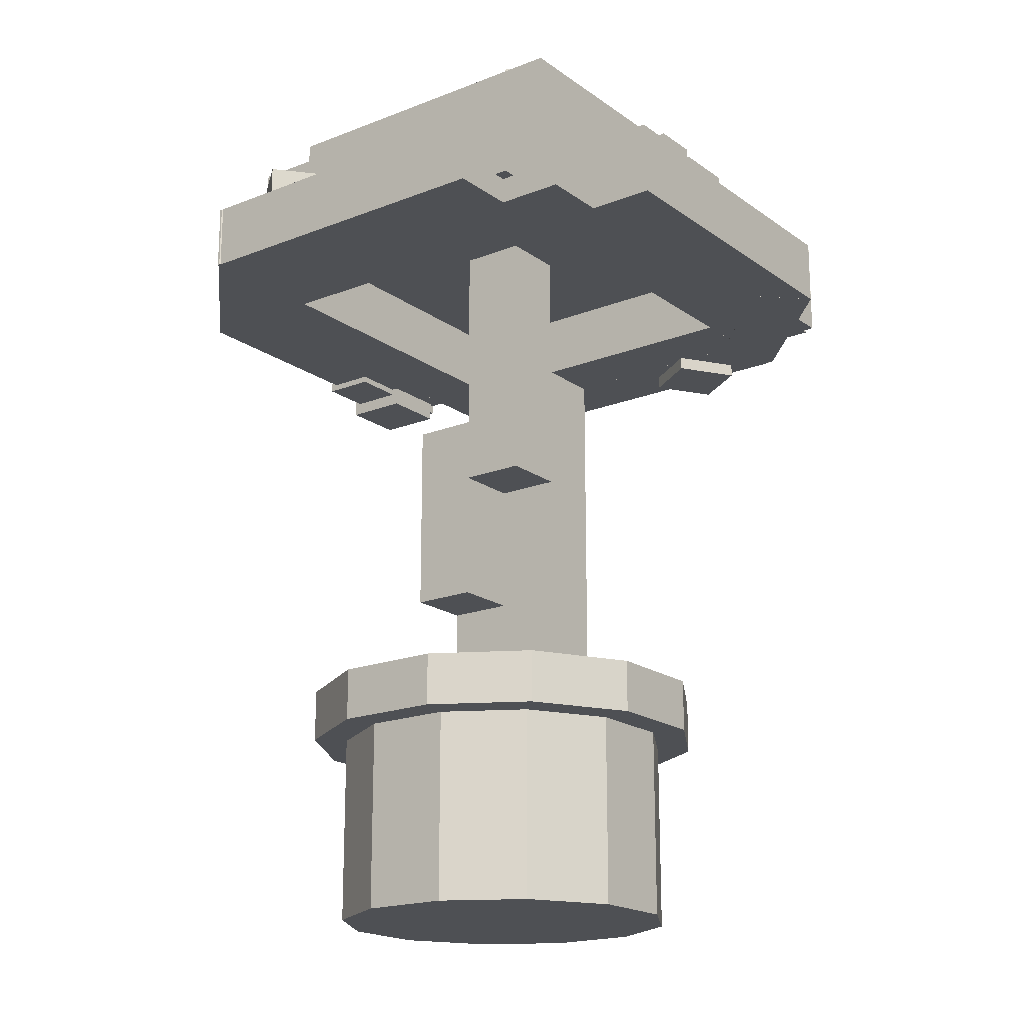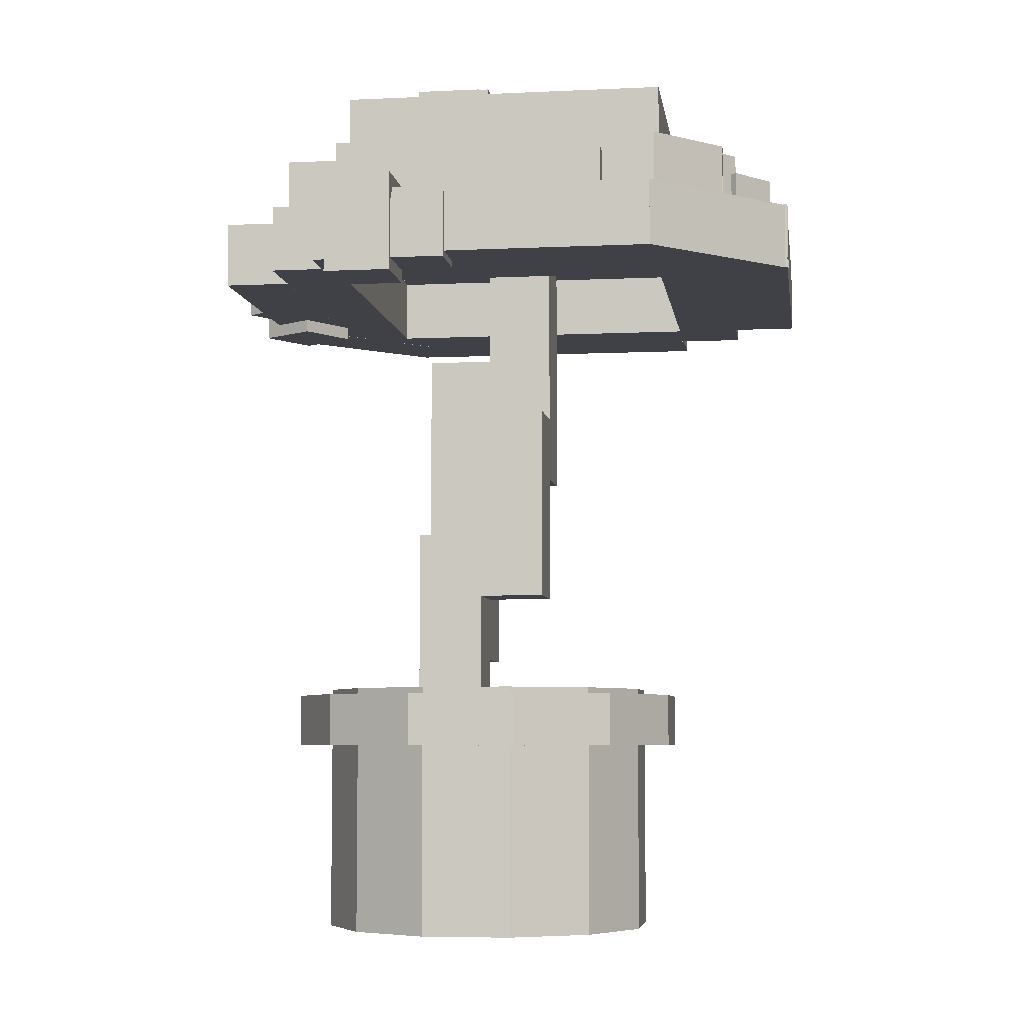
<metadata>
{"format":"obj","ext":"obj","renderer":"f3d","projection":"perspective","resolution":1024,"background":"white","views":[{"elev":-18.7,"azim":36.9,"up":"+Y"},{"elev":-6.0,"azim":-81.9,"up":"+Y"}]}
</metadata>
<code>
o cube
v 0.0625 0.5812 0
v 0.0625 0.5812 -0.0625
v 0.0625 0.2687 0
v 0.0625 0.2687 -0.0625
v 0 0.5812 -0.0625
v 0 0.5812 0
v 0 0.2687 -0.0625
v 0 0.2687 0
f 4 7 5 2
f 3 4 2 1
f 8 3 1 6
f 7 8 6 5
f 6 1 2 5
f 7 4 3 8
o cube
v 0 0.3937 0
v 0 0.3937 -0.0625
v 0 0.1438 0
v 0 0.1438 -0.0625
v -0.0625 0.3937 -0.0625
v -0.0625 0.3937 0
v -0.0625 0.1438 -0.0625
v -0.0625 0.1438 0
f 12 15 13 10
f 11 12 10 9
f 16 11 9 14
f 15 16 14 13
f 14 9 10 13
f 15 12 11 16
o cube
v 0 0.5187 0.0625
v 0 0.5187 0
v 0 0.3312 0.0625
v 0 0.3312 0
v -0.0625 0.5187 0
v -0.0625 0.5187 0.0625
v -0.0625 0.3312 0
v -0.0625 0.3312 0.0625
f 20 23 21 18
f 19 20 18 17
f 24 19 17 22
f 23 24 22 21
f 22 17 18 21
f 23 20 19 24
o cube
v 0.0625 0.7062 0.0625
v 0.0625 0.7062 0
v 0.0625 0.4562 0.0625
v 0.0625 0.4562 0
v 0 0.7062 0
v 0 0.7062 0.0625
v 0 0.4562 0
v 0 0.4562 0.0625
f 28 31 29 26
f 27 28 26 25
f 32 27 25 30
f 31 32 30 29
f 30 25 26 29
f 31 28 27 32
o cube
v 0.25 0.7062 0.1875
v 0.25 0.7062 -0.1875
v 0.25 0.6437 0.1875
v 0.25 0.6437 -0.1875
v 0.1875 0.7062 -0.1875
v 0.1875 0.7062 0.1875
v 0.1875 0.6437 -0.1875
v 0.1875 0.6437 0.1875
f 36 39 37 34
f 35 36 34 33
f 40 35 33 38
f 39 40 38 37
f 38 33 34 37
f 39 36 35 40
o cube
v 0.1875 0.8312 0.1875
v 0.1875 0.8312 -0.125
v 0.1875 0.7062 0.1875
v 0.1875 0.7062 -0.125
v -0.125 0.8312 -0.125
v -0.125 0.8312 0.1875
v -0.125 0.7062 -0.125
v -0.125 0.7062 0.1875
f 44 47 45 42
f 43 44 42 41
f 48 43 41 46
f 47 48 46 45
f 46 41 42 45
f 47 44 43 48
o cylinder
v -2.891e-18 0.1875 -2.891e-18
v -2.891e-18 0.2375 -2.891e-18
v 0.04187 0.1875 0.1562
v 0.04187 0.2375 0.1562
v 0.1144 0.1875 0.1144
v 0.1144 0.2375 0.1144
v 0.1562 0.1875 0.04187
v 0.1562 0.2375 0.04187
v 0.1562 0.1875 -0.04187
v 0.1562 0.2375 -0.04187
v 0.1144 0.1875 -0.1144
v 0.1144 0.2375 -0.1144
v 0.04187 0.1875 -0.1562
v 0.04187 0.2375 -0.1562
v -0.04187 0.1875 -0.1562
v -0.04187 0.2375 -0.1562
v -0.1144 0.1875 -0.1144
v -0.1144 0.2375 -0.1144
v -0.1562 0.1875 -0.04187
v -0.1562 0.2375 -0.04187
v -0.1562 0.1875 0.04187
v -0.1562 0.2375 0.04187
v -0.1144 0.1875 0.1144
v -0.1144 0.2375 0.1144
v -0.04187 0.1875 0.1562
v -0.04187 0.2375 0.1562
f 53 51 49
f 51 53 54 52
f 52 54 50
f 55 53 49
f 53 55 56 54
f 54 56 50
f 57 55 49
f 55 57 58 56
f 56 58 50
f 59 57 49
f 57 59 60 58
f 58 60 50
f 61 59 49
f 59 61 62 60
f 60 62 50
f 63 61 49
f 61 63 64 62
f 62 64 50
f 65 63 49
f 63 65 66 64
f 64 66 50
f 67 65 49
f 65 67 68 66
f 66 68 50
f 69 67 49
f 67 69 70 68
f 68 70 50
f 71 69 49
f 69 71 72 70
f 70 72 50
f 73 71 49
f 71 73 74 72
f 72 74 50
f 51 73 49
f 73 51 52 74
f 74 52 50
o cylinder
v -2.891e-18 0 -2.891e-18
v -2.891e-18 0.225 -2.891e-18
v 0.04187 0 0.1562
v 0.04187 0.225 0.1562
v 0.1144 0 0.1144
v 0.1144 0.225 0.1144
v 0.1562 0 0.04187
v 0.1562 0.225 0.04187
v 0.1562 0 -0.04187
v 0.1562 0.225 -0.04187
v 0.1144 0 -0.1144
v 0.1144 0.225 -0.1144
v 0.04187 0 -0.1562
v 0.04187 0.225 -0.1562
v -0.04187 0 -0.1562
v -0.04187 0.225 -0.1562
v -0.1144 0 -0.1144
v -0.1144 0.225 -0.1144
v -0.1562 0 -0.04187
v -0.1562 0.225 -0.04187
v -0.1562 0 0.04187
v -0.1562 0.225 0.04187
v -0.1144 0 0.1144
v -0.1144 0.225 0.1144
v -0.04187 0 0.1562
v -0.04187 0.225 0.1562
f 79 77 75
f 77 79 80 78
f 78 80 76
f 81 79 75
f 79 81 82 80
f 80 82 76
f 83 81 75
f 81 83 84 82
f 82 84 76
f 85 83 75
f 83 85 86 84
f 84 86 76
f 87 85 75
f 85 87 88 86
f 86 88 76
f 89 87 75
f 87 89 90 88
f 88 90 76
f 91 89 75
f 89 91 92 90
f 90 92 76
f 93 91 75
f 91 93 94 92
f 92 94 76
f 95 93 75
f 93 95 96 94
f 94 96 76
f 97 95 75
f 95 97 98 96
f 96 98 76
f 99 97 75
f 97 99 100 98
f 98 100 76
f 77 99 75
f 99 77 78 100
f 100 78 76
o cube
v 0.1875 0.7062 -0.125
v 0.1875 0.7062 -0.1875
v 0.1875 0.6437 -0.125
v 0.1875 0.6437 -0.1875
v -0.1875 0.7062 -0.1875
v -0.1875 0.7062 -0.125
v -0.1875 0.6437 -0.1875
v -0.1875 0.6437 -0.125
f 104 107 105 102
f 103 104 102 101
f 108 103 101 106
f 107 108 106 105
f 106 101 102 105
f 107 104 103 108
o cube
v -0.125 0.7062 0.25
v -0.125 0.7062 -0.125
v -0.125 0.6437 0.25
v -0.125 0.6437 -0.125
v -0.1875 0.7062 -0.125
v -0.1875 0.7062 0.25
v -0.1875 0.6437 -0.125
v -0.1875 0.6437 0.25
f 112 115 113 110
f 111 112 110 109
f 116 111 109 114
f 115 116 114 113
f 114 109 110 113
f 115 112 111 116
o cube
v 0.25 0.7062 0.25
v 0.25 0.7062 0.1875
v 0.25 0.6437 0.25
v 0.25 0.6437 0.1875
v -0.125 0.7062 0.1875
v -0.125 0.7062 0.25
v -0.125 0.6437 0.1875
v -0.125 0.6437 0.25
f 120 123 121 118
f 119 120 118 117
f 124 119 117 122
f 123 124 122 121
f 122 117 118 121
f 123 120 119 124
o cube
v 0.2059 0.7682 -0.08076
v 0.2501 0.7682 -0.125
v 0.2059 0.7062 -0.08076
v 0.2501 0.7062 -0.125
v 0.1881 0.7682 -0.187
v 0.1439 0.7682 -0.1427
v 0.1881 0.7062 -0.187
v 0.1439 0.7062 -0.1427
f 128 131 129 126
f 127 128 126 125
f 132 127 125 130
f 131 132 130 129
f 130 125 126 129
f 131 128 127 132
o cube
v 0.1875 0.7687 0.25
v 0.1875 0.7687 0.1875
v 0.1875 0.7062 0.25
v 0.1875 0.7062 0.1875
v -0.125 0.7687 0.1875
v -0.125 0.7687 0.25
v -0.125 0.7062 0.1875
v -0.125 0.7062 0.25
f 136 139 137 134
f 135 136 134 133
f 140 135 133 138
f 139 140 138 137
f 138 133 134 137
f 139 136 135 140
o cube
v -0.125 0.7687 0.1875
v -0.125 0.7687 -0.125
v -0.125 0.7062 0.1875
v -0.125 0.7062 -0.125
v -0.1875 0.7687 -0.125
v -0.1875 0.7687 0.1875
v -0.1875 0.7062 -0.125
v -0.1875 0.7062 0.1875
f 144 147 145 142
f 143 144 142 141
f 148 143 141 146
f 147 148 146 145
f 146 141 142 145
f 147 144 143 148
o cube
v 0.25 0.7687 0.1875
v 0.25 0.7687 -0.125
v 0.25 0.7062 0.1875
v 0.25 0.7062 -0.125
v 0.1875 0.7687 -0.125
v 0.1875 0.7687 0.1875
v 0.1875 0.7062 -0.125
v 0.1875 0.7062 0.1875
f 152 155 153 150
f 151 152 150 149
f 156 151 149 154
f 155 156 154 153
f 154 149 150 153
f 155 152 151 156
o cube
v -0.1875 0.7062 0.1875
v -0.1875 0.7062 -0.125
v -0.1875 0.6437 0.1875
v -0.1875 0.6437 -0.125
v -0.25 0.7062 -0.125
v -0.25 0.7062 0.1875
v -0.25 0.6437 -0.125
v -0.25 0.6437 0.1875
f 160 163 161 158
f 159 160 158 157
f 164 159 157 162
f 163 164 162 161
f 162 157 158 161
f 163 160 159 164
o cube
v 0.3125 0.7062 0.1875
v 0.3125 0.7062 -0.125
v 0.3125 0.6437 0.1875
v 0.3125 0.6437 -0.125
v 0.25 0.7062 -0.125
v 0.25 0.7062 0.1875
v 0.25 0.6437 -0.125
v 0.25 0.6437 0.1875
f 168 171 169 166
f 167 168 166 165
f 172 167 165 170
f 171 172 170 169
f 170 165 166 169
f 171 168 167 172
o cube
v 0.1875 0.7062 0.3124
v 0.1875 0.7062 0.25
v 0.1875 0.6437 0.3124
v 0.1875 0.6437 0.25
v -0.1312 0.7062 0.25
v -0.1312 0.7062 0.3124
v -0.1312 0.6437 0.25
v -0.1312 0.6437 0.3124
f 176 179 177 174
f 175 176 174 173
f 180 175 173 178
f 179 180 178 177
f 178 173 174 177
f 179 176 175 180
o cube
v 0.1875 0.7062 -0.1876
v 0.1875 0.7062 -0.25
v 0.1875 0.6437 -0.1876
v 0.1875 0.6437 -0.25
v -0.125 0.7062 -0.25
v -0.125 0.7062 -0.1876
v -0.125 0.6437 -0.25
v -0.125 0.6437 -0.1876
f 184 187 185 182
f 183 184 182 181
f 188 183 181 186
f 187 188 186 185
f 186 181 182 185
f 187 184 183 188
o cylinder
v -3.469e-18 0.1813 -3.469e-18
v -3.469e-18 0.2313 -3.469e-18
v 0.05024 0.1813 0.1875
v 0.05024 0.2313 0.1875
v 0.1373 0.1813 0.1373
v 0.1373 0.2313 0.1373
v 0.1875 0.1813 0.05024
v 0.1875 0.2313 0.05024
v 0.1875 0.1813 -0.05024
v 0.1875 0.2313 -0.05024
v 0.1373 0.1813 -0.1373
v 0.1373 0.2313 -0.1373
v 0.05024 0.1813 -0.1875
v 0.05024 0.2313 -0.1875
v -0.05024 0.1813 -0.1875
v -0.05024 0.2313 -0.1875
v -0.1373 0.1813 -0.1373
v -0.1373 0.2313 -0.1373
v -0.1875 0.1813 -0.05024
v -0.1875 0.2313 -0.05024
v -0.1875 0.1813 0.05024
v -0.1875 0.2313 0.05024
v -0.1373 0.1813 0.1373
v -0.1373 0.2313 0.1373
v -0.05024 0.1813 0.1875
v -0.05024 0.2313 0.1875
f 193 191 189
f 191 193 194 192
f 192 194 190
f 195 193 189
f 193 195 196 194
f 194 196 190
f 197 195 189
f 195 197 198 196
f 196 198 190
f 199 197 189
f 197 199 200 198
f 198 200 190
f 201 199 189
f 199 201 202 200
f 200 202 190
f 203 201 189
f 201 203 204 202
f 202 204 190
f 205 203 189
f 203 205 206 204
f 204 206 190
f 207 205 189
f 205 207 208 206
f 206 208 190
f 209 207 189
f 207 209 210 208
f 208 210 190
f 211 209 189
f 209 211 212 210
f 210 212 190
f 213 211 189
f 211 213 214 212
f 212 214 190
f 191 213 189
f 213 191 192 214
f 214 192 190
o cube
v -0.01875 0.85 0
v -0.01875 0.85 -0.0625
v -0.01875 0.7875 0
v -0.01875 0.7875 -0.0625
v -0.08125 0.85 -0.0625
v -0.08125 0.85 0
v -0.08125 0.7875 -0.0625
v -0.08125 0.7875 0
f 218 221 219 216
f 217 218 216 215
f 222 217 215 220
f 221 222 220 219
f 220 215 216 219
f 221 218 217 222
o cube
v 0.01875 0.7438 -0.1625
v 0.01875 0.7438 -0.225
v 0.01875 0.6813 -0.1625
v 0.01875 0.6813 -0.225
v -0.04375 0.7438 -0.225
v -0.04375 0.7438 -0.1625
v -0.04375 0.6813 -0.225
v -0.04375 0.6813 -0.1625
f 226 229 227 224
f 225 226 224 223
f 230 225 223 228
f 229 230 228 227
f 228 223 224 227
f 229 226 225 230
o cube
v 0.2125 0.8125 -0.05
v 0.2125 0.8125 -0.1125
v 0.2125 0.75 -0.05
v 0.2125 0.75 -0.1125
v 0.15 0.8125 -0.1125
v 0.15 0.8125 -0.05
v 0.15 0.75 -0.1125
v 0.15 0.75 -0.05
f 234 237 235 232
f 233 234 232 231
f 238 233 231 236
f 237 238 236 235
f 236 231 232 235
f 237 234 233 238
o cube
v 0.2812 0.7438 0.1438
v 0.2812 0.7438 0.08125
v 0.2812 0.6813 0.1438
v 0.2812 0.6813 0.08125
v 0.2188 0.7438 0.08125
v 0.2188 0.7438 0.1438
v 0.2188 0.6813 0.08125
v 0.2188 0.6813 0.1438
f 242 245 243 240
f 241 242 240 239
f 246 241 239 244
f 245 246 244 243
f 244 239 240 243
f 245 242 241 246
o cube
v 0.2 0.7313 0.2625
v 0.2 0.7313 0.2
v 0.2 0.6688 0.2625
v 0.2 0.6688 0.2
v 0.1688 0.7313 0.2
v 0.1688 0.7313 0.2625
v 0.1688 0.6688 0.2
v 0.1688 0.6688 0.2625
f 250 253 251 248
f 249 250 248 247
f 254 249 247 252
f 253 254 252 251
f 252 247 248 251
f 253 250 249 254
o cube
v 0.05 0.7875 0.2125
v 0.05 0.7875 0.15
v 0.05 0.725 0.2125
v 0.05 0.725 0.15
v 0.00625 0.7875 0.15
v 0.00625 0.7875 0.2125
v 0.00625 0.725 0.15
v 0.00625 0.725 0.2125
f 258 261 259 256
f 257 258 256 255
f 262 257 255 260
f 261 262 260 259
f 260 255 256 259
f 261 258 257 262
o cube
v 0.06875 0.8 0.225
v 0.06875 0.8 0.1625
v 0.06875 0.7375 0.225
v 0.06875 0.7375 0.1625
v 0.025 0.8 0.1625
v 0.025 0.8 0.225
v 0.025 0.7375 0.1625
v 0.025 0.7375 0.225
f 266 269 267 264
f 265 266 264 263
f 270 265 263 268
f 269 270 268 267
f 268 263 264 267
f 269 266 265 270
o cube
v -0.15 0.75 0.1375
v -0.15 0.75 0.075
v -0.15 0.6875 0.1375
v -0.15 0.6875 0.075
v -0.2125 0.75 0.075
v -0.2125 0.75 0.1375
v -0.2125 0.6875 0.075
v -0.2125 0.6875 0.1375
f 274 277 275 272
f 273 274 272 271
f 278 273 271 276
f 277 278 276 275
f 276 271 272 275
f 277 274 273 278
o cube
v 0.1375 0.7938 -0.1
v 0.1375 0.7938 -0.1625
v 0.1375 0.7313 -0.1
v 0.1375 0.7313 -0.1625
v 0.075 0.7938 -0.1625
v 0.075 0.7938 -0.1
v 0.075 0.7313 -0.1625
v 0.075 0.7313 -0.1
f 282 285 283 280
f 281 282 280 279
f 286 281 279 284
f 285 286 284 283
f 284 279 280 283
f 285 282 281 286
o cube
v 0.0125 0.85 -0.03125
v 0.0125 0.85 -0.075
v 0.0125 0.7875 -0.03125
v 0.0125 0.7875 -0.075
v -0.01875 0.85 -0.075
v -0.01875 0.85 -0.03125
v -0.01875 0.7875 -0.075
v -0.01875 0.7875 -0.03125
f 290 293 291 288
f 289 290 288 287
f 294 289 287 292
f 293 294 292 291
f 292 287 288 291
f 293 290 289 294
o cube
v -0.08125 0.8438 0.0125
v -0.08125 0.8438 -0.01875
v -0.08125 0.7875 0.0125
v -0.08125 0.7875 -0.01875
v -0.1 0.8438 -0.01875
v -0.1 0.8438 0.0125
v -0.1 0.7875 -0.01875
v -0.1 0.7875 0.0125
f 298 301 299 296
f 297 298 296 295
f 302 297 295 300
f 301 302 300 299
f 300 295 296 299
f 301 298 297 302
o cube
v 0.075 0.8188 -0.1062
v 0.075 0.8188 -0.15
v 0.075 0.7563 -0.1062
v 0.075 0.7563 -0.15
v 0.04375 0.8188 -0.15
v 0.04375 0.8188 -0.1062
v 0.04375 0.7563 -0.15
v 0.04375 0.7563 -0.1062
f 306 309 307 304
f 305 306 304 303
f 310 305 303 308
f 309 310 308 307
f 308 303 304 307
f 309 306 305 310
o cube
v 0.0375 0.75 -0.1625
v 0.0375 0.75 -0.2062
v 0.0375 0.675 -0.1625
v 0.0375 0.675 -0.2062
v 0.00625 0.75 -0.2062
v 0.00625 0.75 -0.1625
v 0.00625 0.675 -0.2062
v 0.00625 0.675 -0.1625
f 314 317 315 312
f 313 314 312 311
f 318 313 311 316
f 317 318 316 315
f 316 311 312 315
f 317 314 313 318
o cube
v -0.1875 0.7313 0.075
v -0.1875 0.7313 0.04375
v -0.1875 0.675 0.075
v -0.1875 0.675 0.04375
v -0.2063 0.7313 0.04375
v -0.2063 0.7313 0.075
v -0.2063 0.675 0.04375
v -0.2063 0.675 0.075
f 322 325 323 320
f 321 322 320 319
f 326 321 319 324
f 325 326 324 323
f 324 319 320 323
f 325 322 321 326
o cube
v 0.1937 0.75 0.225
v 0.1937 0.75 0.1938
v 0.1937 0.7125 0.225
v 0.1937 0.7125 0.1938
v 0.15 0.75 0.1938
v 0.15 0.75 0.225
v 0.15 0.7125 0.1938
v 0.15 0.7125 0.225
f 330 333 331 328
f 329 330 328 327
f 334 329 327 332
f 333 334 332 331
f 332 327 328 331
f 333 330 329 334
o cube
v 0.2688 0.7625 0.0875
v 0.2688 0.7625 0.04375
v 0.2688 0.7 0.0875
v 0.2688 0.7 0.04375
v 0.2375 0.7625 0.04375
v 0.2375 0.7625 0.0875
v 0.2375 0.7 0.04375
v 0.2375 0.7 0.0875
f 338 341 339 336
f 337 338 336 335
f 342 337 335 340
f 341 342 340 339
f 340 335 336 339
f 341 338 337 342
o cube
v -0.1284 0.7056 0.3133
v -0.08347 0.7056 0.27
v -0.1284 0.6437 0.3133
v -0.08347 0.6437 0.27
v -0.205 0.7056 0.1441
v -0.25 0.7056 0.1875
v -0.205 0.6437 0.1441
v -0.25 0.6437 0.1875
f 346 349 347 344
f 345 346 344 343
f 350 345 343 348
f 349 350 348 347
f 348 343 344 347
f 349 346 345 350
o cube
v 0.2675 0.7062 -0.0815
v 0.3126 0.7062 -0.125
v 0.2675 0.6437 -0.0815
v 0.3126 0.6437 -0.125
v 0.1909 0.7062 -0.251
v 0.1459 0.7062 -0.2075
v 0.1909 0.6437 -0.251
v 0.1459 0.6437 -0.2075
f 354 357 355 352
f 353 354 352 351
f 358 353 351 356
f 357 358 356 355
f 356 351 352 355
f 357 354 353 358
o cube
v 0.1875 0.7687 -0.125
v 0.1875 0.7687 -0.1875
v 0.1875 0.7062 -0.125
v 0.1875 0.7062 -0.1875
v -0.125 0.7687 -0.1875
v -0.125 0.7687 -0.125
v -0.125 0.7062 -0.1875
v -0.125 0.7062 -0.125
f 362 365 363 360
f 361 362 360 359
f 366 361 359 364
f 365 366 364 363
f 364 359 360 363
f 365 362 361 366
o cube
v -0.1256 0.7682 0.2494
v -0.08135 0.7682 0.2052
v -0.1256 0.7062 0.2494
v -0.08135 0.7062 0.2052
v -0.1433 0.7682 0.1432
v -0.1875 0.7682 0.1875
v -0.1433 0.7062 0.1432
v -0.1875 0.7062 0.1875
f 370 373 371 368
f 369 370 368 367
f 374 369 367 372
f 373 374 372 371
f 372 367 368 371
f 373 370 369 374
o cube
v 0.03841 0.8438 0.1087
v 0.06492 0.8438 0.09209
v 0.03841 0.7875 0.1087
v 0.06492 0.7875 0.09209
v 0.05498 0.8438 0.07619
v 0.02848 0.8438 0.09275
v 0.05498 0.7875 0.07619
v 0.02848 0.7875 0.09275
f 378 381 379 376
f 377 378 376 375
f 382 377 375 380
f 381 382 380 379
f 380 375 376 379
f 381 378 377 382
o cube
v 0.1252 0.85 0.165
v 0.1623 0.85 0.1418
v 0.1252 0.7875 0.165
v 0.1623 0.7875 0.1418
v 0.1457 0.85 0.1153
v 0.1086 0.85 0.1385
v 0.1457 0.7875 0.1153
v 0.1086 0.7875 0.1385
f 386 389 387 384
f 385 386 384 383
f 390 385 383 388
f 389 390 388 387
f 388 383 384 387
f 389 386 385 390
o cube
v 0.08214 0.85 0.155
v 0.1351 0.85 0.1219
v 0.08214 0.7875 0.155
v 0.1351 0.7875 0.1219
v 0.102 0.85 0.06891
v 0.04902 0.85 0.102
v 0.102 0.7875 0.06891
v 0.04902 0.7875 0.102
f 394 397 395 392
f 393 394 392 391
f 398 393 391 396
f 397 398 396 395
f 396 391 392 395
f 397 394 393 398
o cube
v 0.25 0.6938 -0.1625
v 0.25 0.6938 -0.225
v 0.25 0.6563 -0.1625
v 0.25 0.6563 -0.225
v 0.1875 0.6938 -0.225
v 0.1875 0.6938 -0.1625
v 0.1875 0.6563 -0.225
v 0.1875 0.6563 -0.1625
f 402 405 403 400
f 401 402 400 399
f 406 401 399 404
f 405 406 404 403
f 404 399 400 403
f 405 402 401 406
o cube
v 0.2687 0.7 -0.1625
v 0.2687 0.7 -0.2062
v 0.2687 0.65 -0.1625
v 0.2687 0.65 -0.2062
v 0.2375 0.7 -0.2062
v 0.2375 0.7 -0.1625
v 0.2375 0.65 -0.2062
v 0.2375 0.65 -0.1625
f 410 413 411 408
f 409 410 408 407
f 414 409 407 412
f 413 414 412 411
f 412 407 408 411
f 413 410 409 414
o cube
v 0.09579 0.7125 -0.2508
v 0.0591 0.7125 -0.2746
v 0.09579 0.65 -0.2508
v 0.0591 0.65 -0.2746
v 0.04208 0.7125 -0.2484
v 0.07877 0.7125 -0.2246
v 0.04208 0.65 -0.2484
v 0.07877 0.65 -0.2246
f 418 421 419 416
f 417 418 416 415
f 422 417 415 420
f 421 422 420 419
f 420 415 416 419
f 421 418 417 422
o cube
v 0.1498 0.6938 -0.2306
v 0.09736 0.6938 -0.2647
v 0.1498 0.6313 -0.2306
v 0.09736 0.6313 -0.2647
v 0.06332 0.6938 -0.2123
v 0.1157 0.6938 -0.1782
v 0.06332 0.6313 -0.2123
v 0.1157 0.6313 -0.1782
f 426 429 427 424
f 425 426 424 423
f 430 425 423 428
f 429 430 428 427
f 428 423 424 427
f 429 426 425 430
o cube
v -0.2063 0.7 -0.00625
v -0.2063 0.7 -0.1313
v -0.2063 0.6375 -0.00625
v -0.2063 0.6375 -0.1313
v -0.2563 0.7 -0.1313
v -0.2563 0.7 -0.00625
v -0.2563 0.6375 -0.1313
v -0.2563 0.6375 -0.00625
f 434 437 435 432
f 433 434 432 431
f 438 433 431 436
f 437 438 436 435
f 436 431 432 435
f 437 434 433 438
o cube
v -0.2 0.7188 -0.05625
v -0.2 0.7188 -0.1188
v -0.2 0.625 -0.05625
v -0.2 0.625 -0.1188
v -0.2625 0.7188 -0.1188
v -0.2625 0.7188 -0.05625
v -0.2625 0.625 -0.1188
v -0.2625 0.625 -0.05625
f 442 445 443 440
f 441 442 440 439
f 446 441 439 444
f 445 446 444 443
f 444 439 440 443
f 445 442 441 446
o cube
v 0.1687 0.7438 0.2688
v 0.1687 0.7438 0.2313
v 0.1687 0.7 0.2688
v 0.1687 0.7 0.2313
v 0.1188 0.7438 0.2313
v 0.1188 0.7438 0.2688
v 0.1188 0.7 0.2313
v 0.1188 0.7 0.2688
f 450 453 451 448
f 449 450 448 447
f 454 449 447 452
f 453 454 452 451
f 452 447 448 451
f 453 450 449 454
o cube
v -0.04408 0.7438 0.2567
v -0.08239 0.7438 0.2246
v -0.04408 0.6813 0.2567
v -0.08239 0.6813 0.2246
v -0.1145 0.7438 0.2629
v -0.07622 0.7438 0.295
v -0.1145 0.6813 0.2629
v -0.07622 0.6813 0.295
f 458 461 459 456
f 457 458 456 455
f 462 457 455 460
f 461 462 460 459
f 460 455 456 459
f 461 458 457 462
o cube
v -0.08563 0.7625 0.2382
v -0.1191 0.7625 0.2101
v -0.08563 0.7 0.2382
v -0.1191 0.7 0.2101
v -0.1392 0.7625 0.234
v -0.1057 0.7625 0.2621
v -0.1392 0.7 0.234
v -0.1057 0.7 0.2621
f 466 469 467 464
f 465 466 464 463
f 470 465 463 468
f 469 470 468 467
f 468 463 464 467
f 469 466 465 470

</code>
